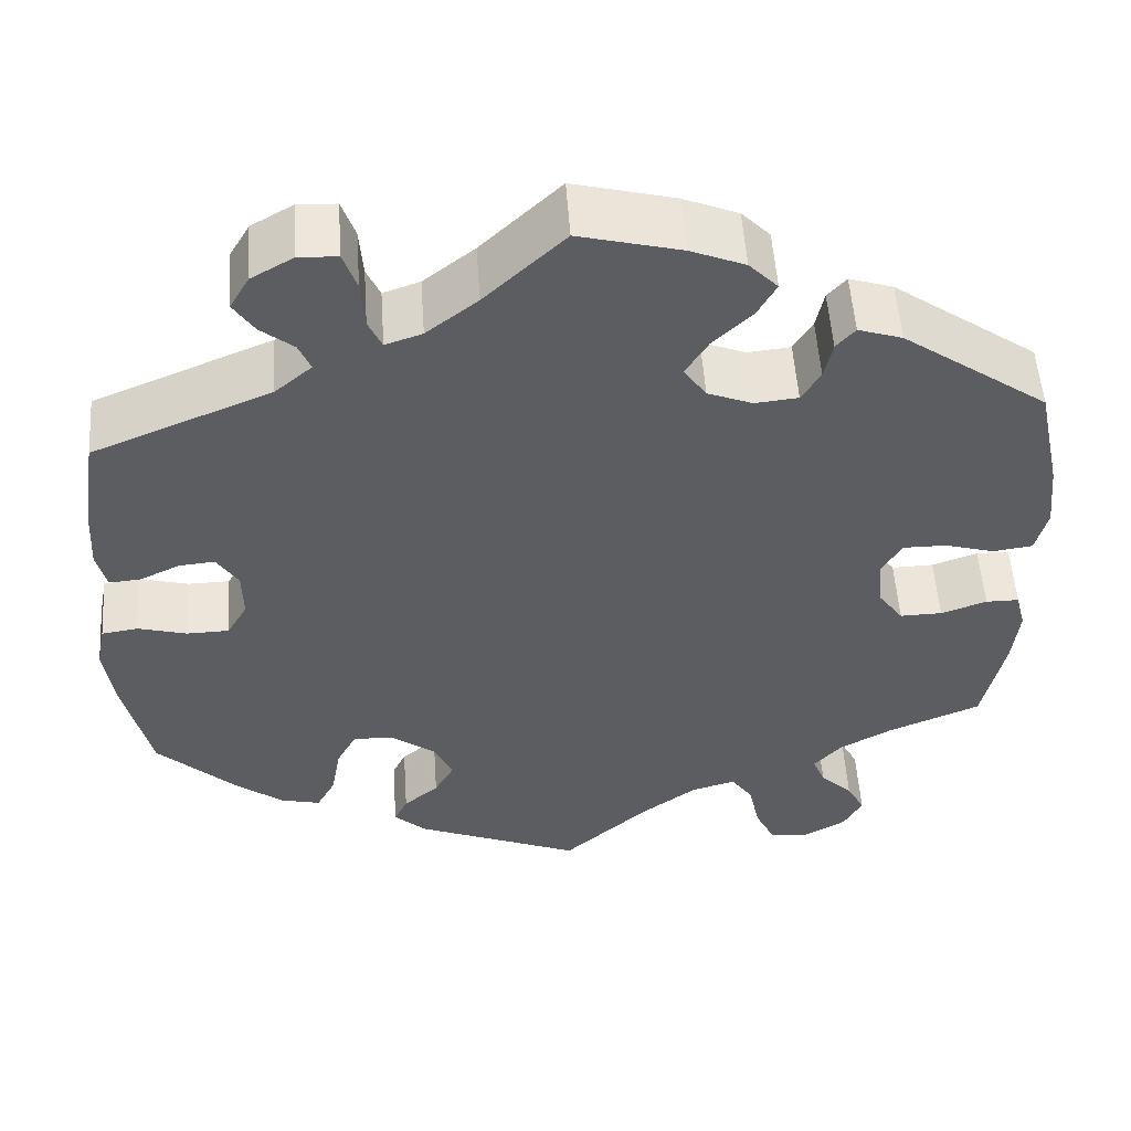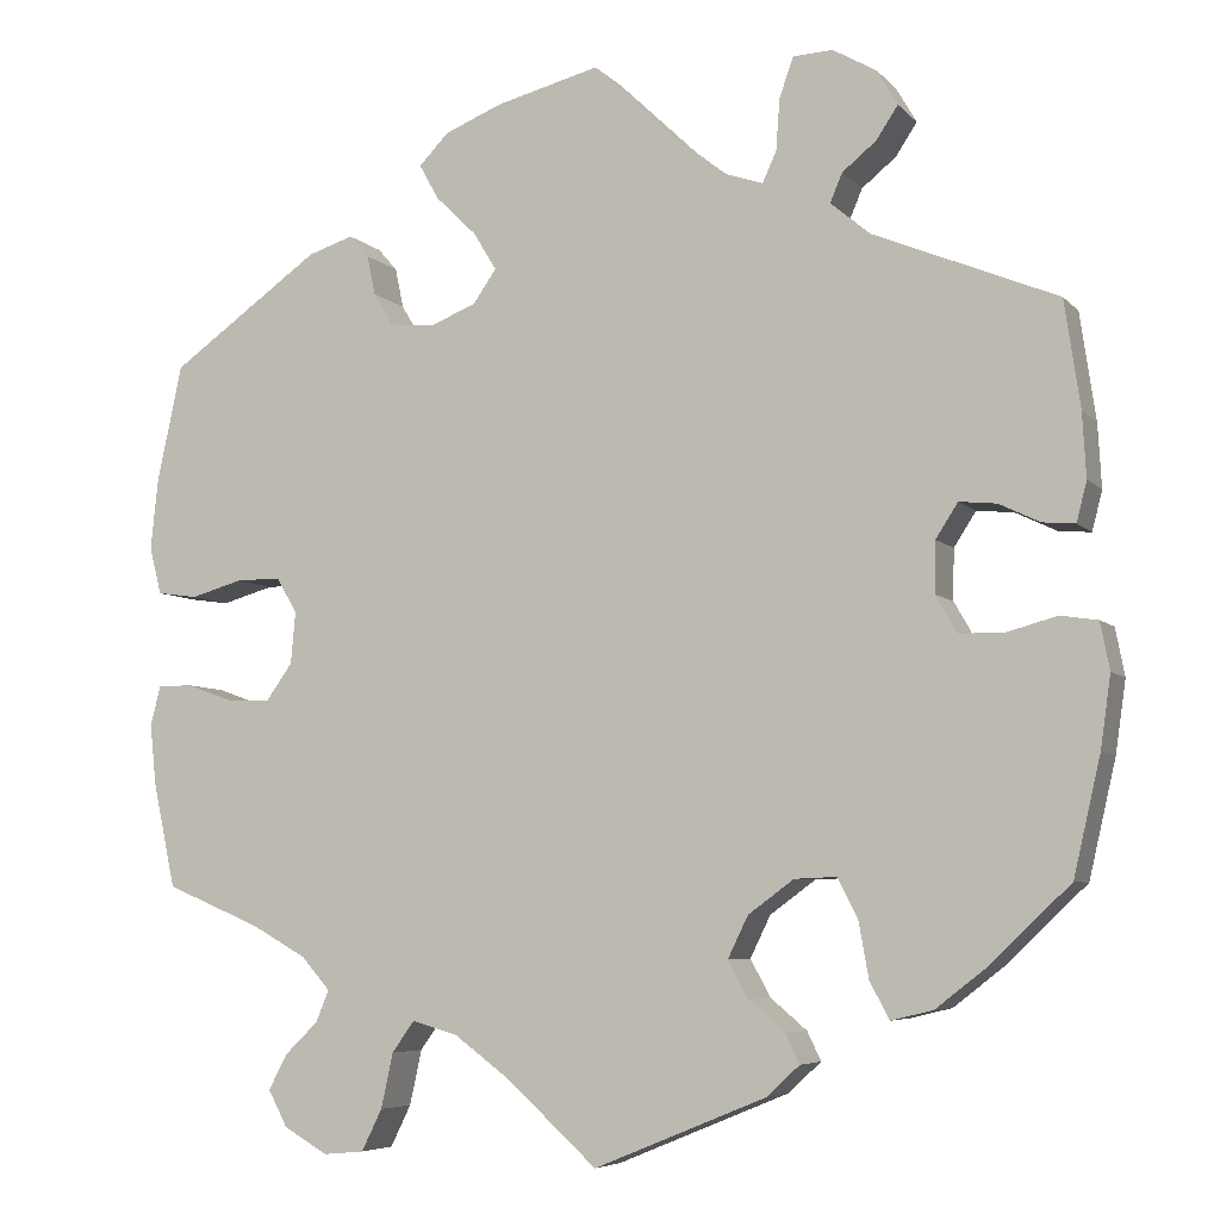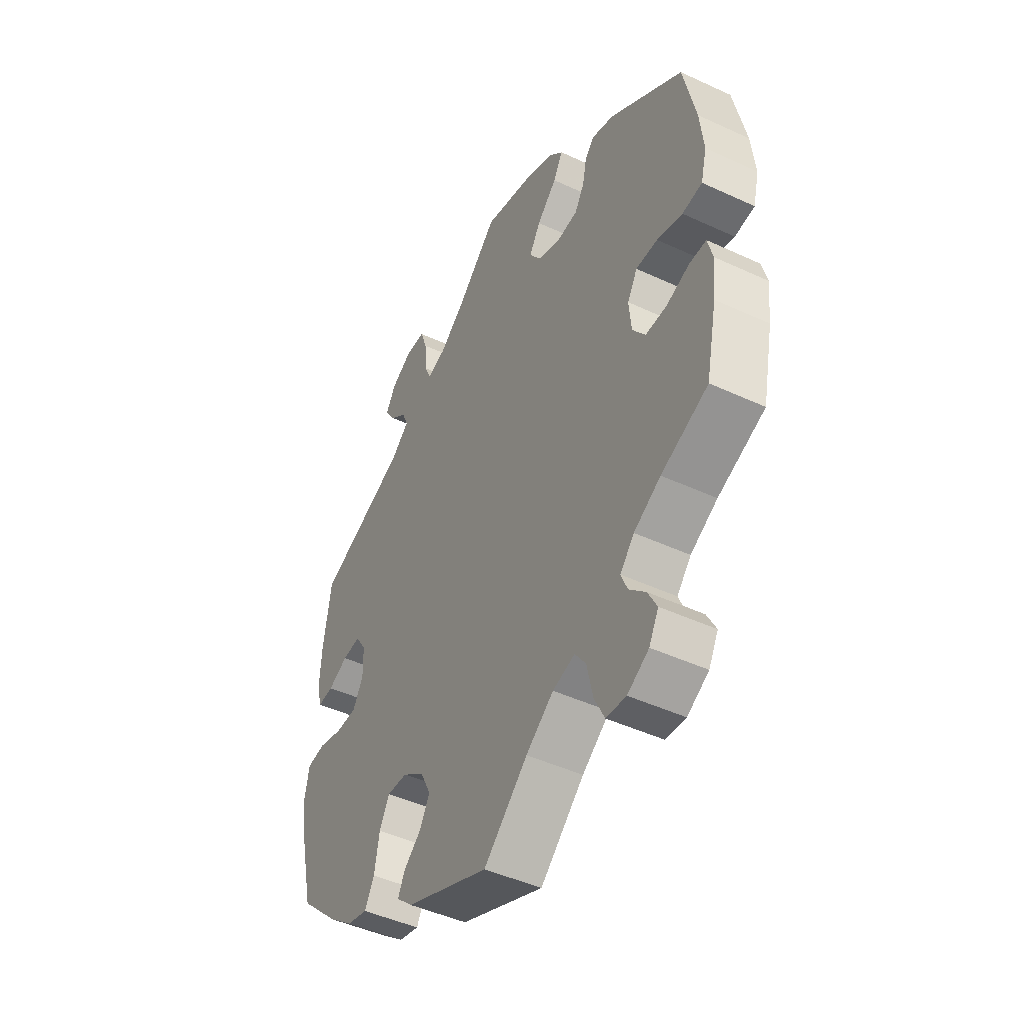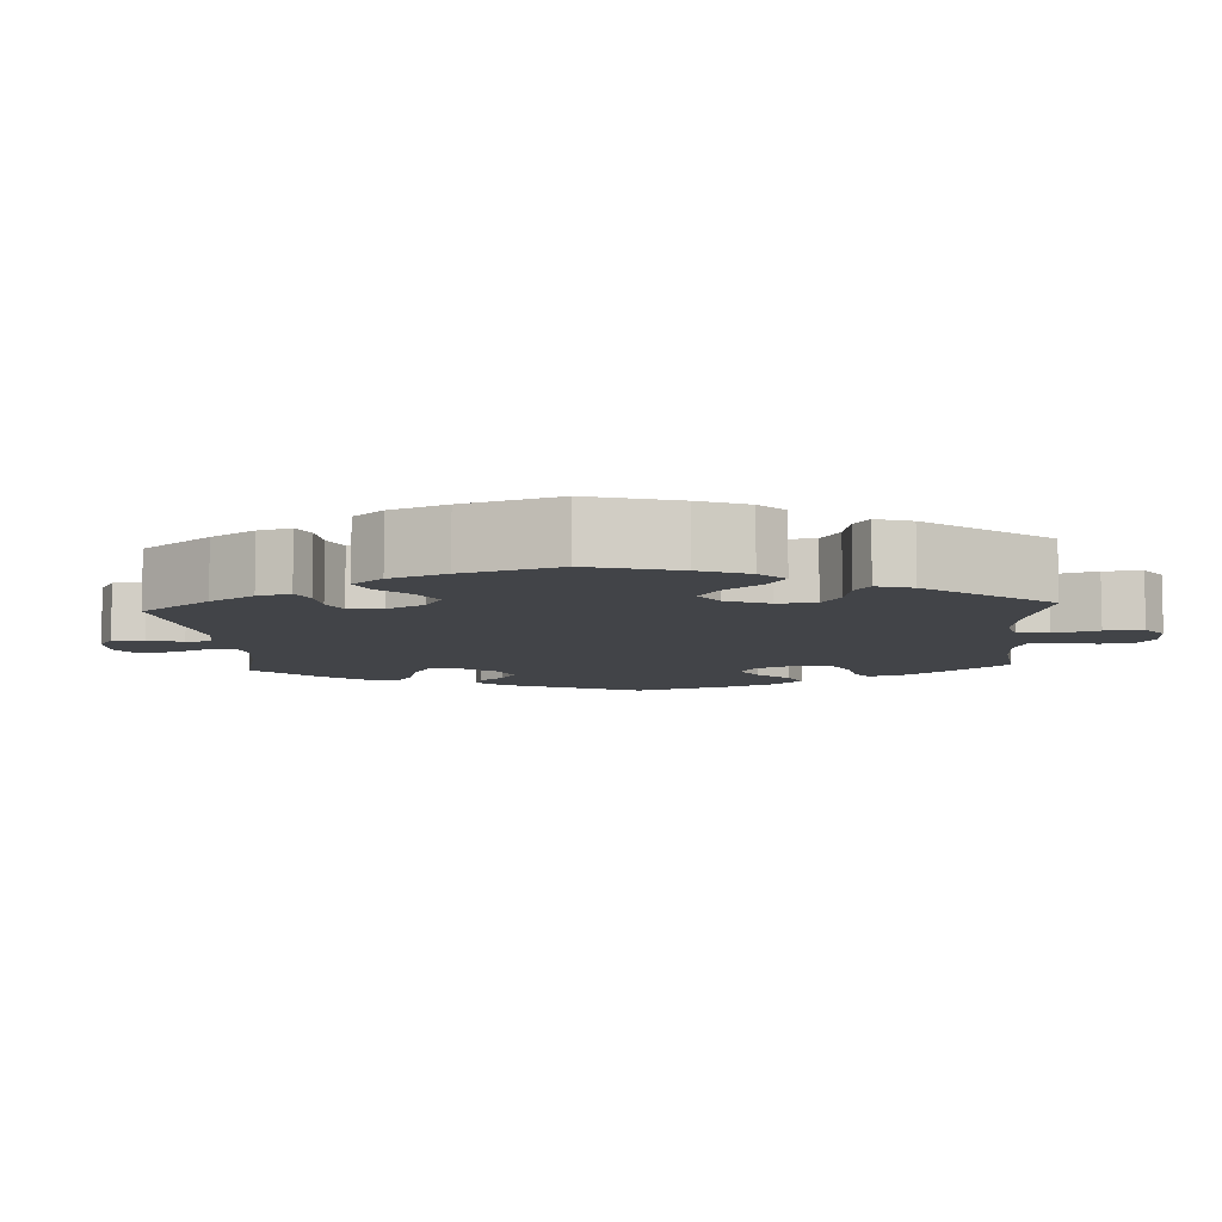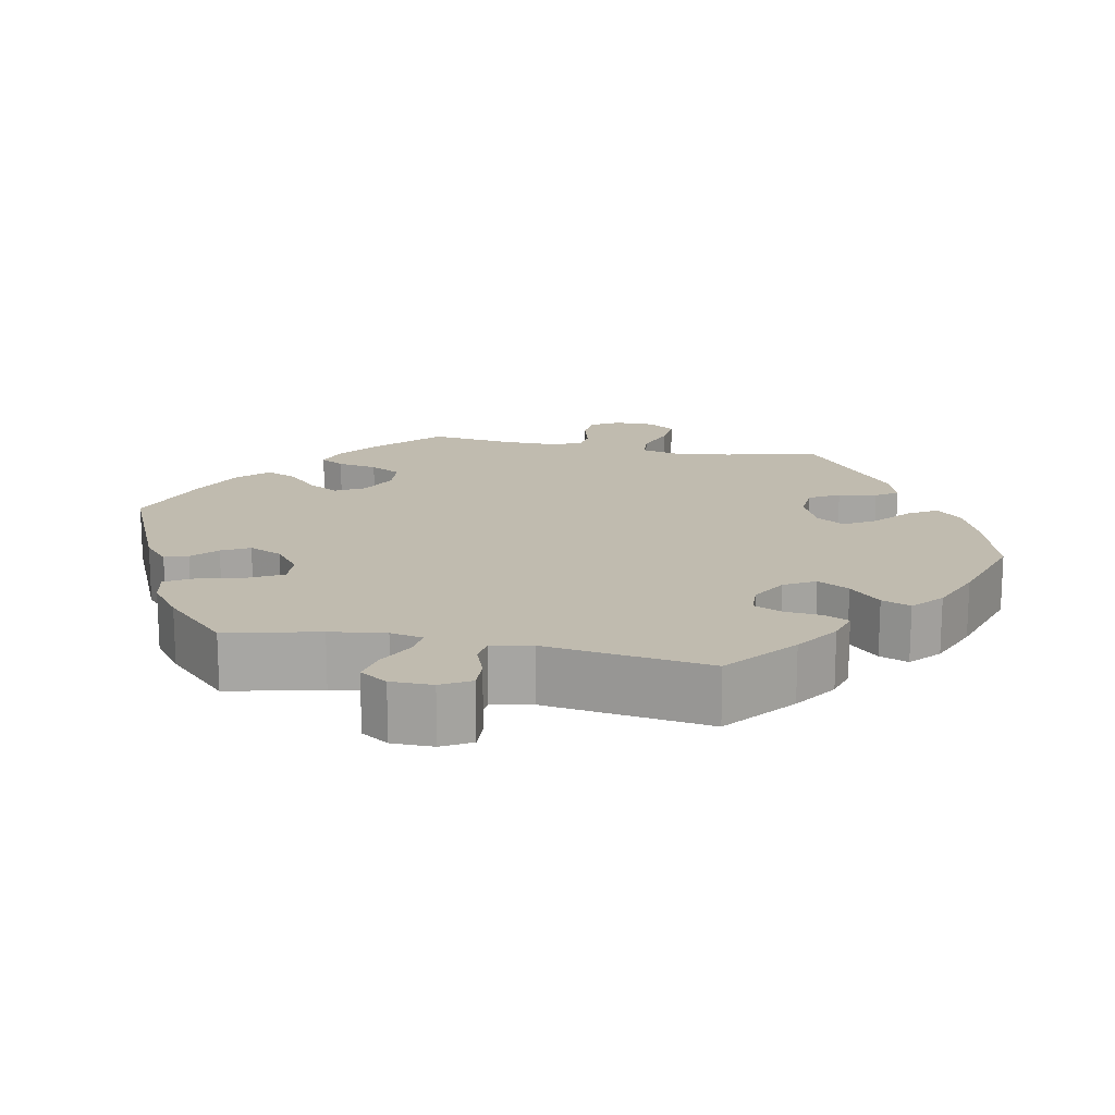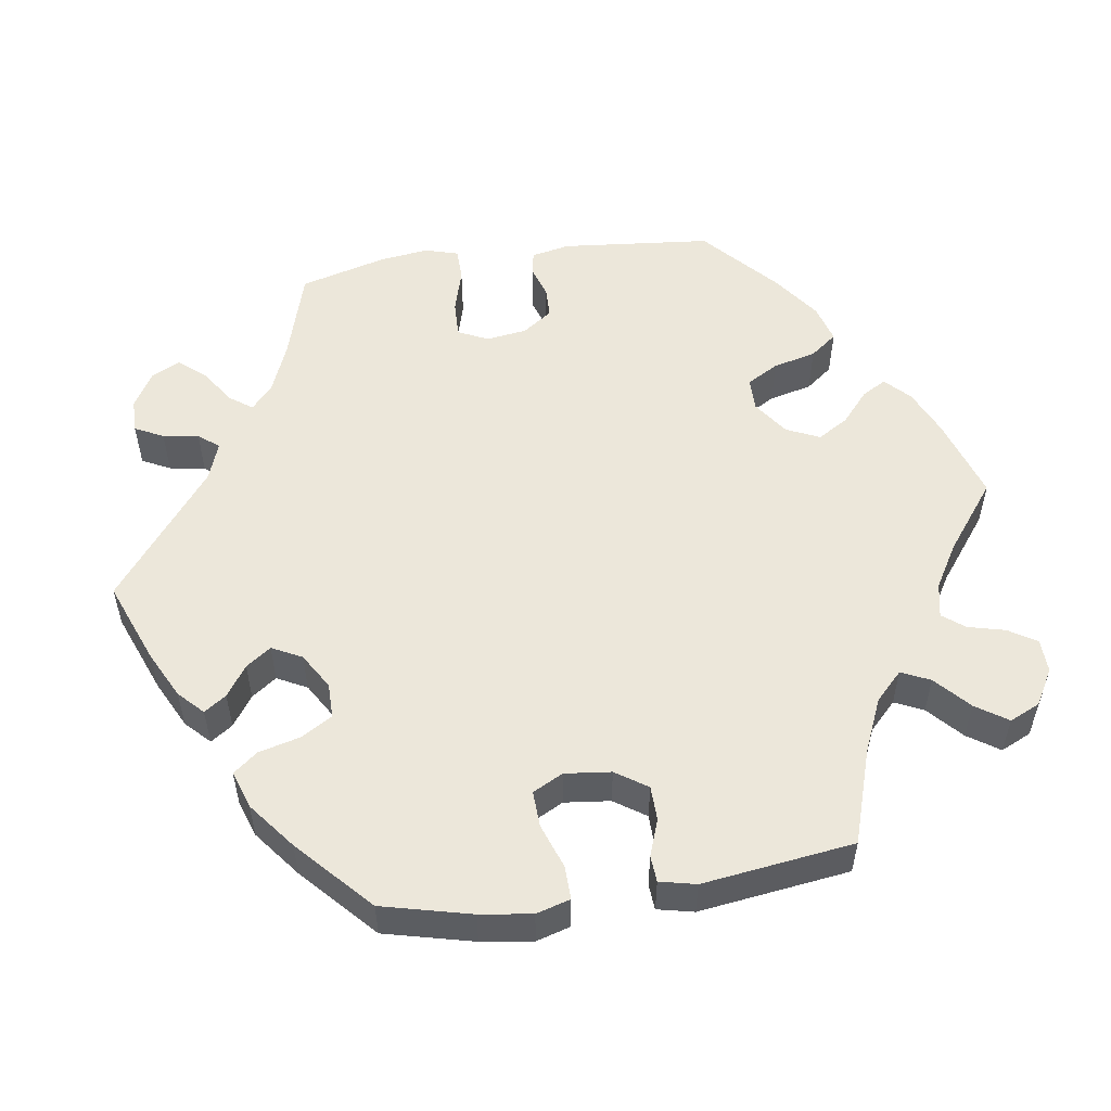
<metadata>
{"format":"obj","ext":"obj","renderer":"f3d","projection":"perspective","resolution":1024,"background":"white","views":[{"elev":53.5,"azim":176.1,"up":"+Z"},{"elev":-6.0,"azim":21.9,"up":"+Z"},{"elev":-46.3,"azim":-117.9,"up":"+Z"},{"elev":-7.8,"azim":123.8,"up":"+Y"},{"elev":16.1,"azim":41.7,"up":"+Y"},{"elev":53.7,"azim":141.6,"up":"+Y"}]}
</metadata>
<code>
v -0.097 0.07 -0.49
v -0.158 0.07 -0.445
v -0.207 0.07 -0.431
v -0.231 0.07 -0.465
v -0.244 0.07 -0.524
v -0.266 0.07 -0.569
v -0.31 0.07 -0.573
v -0.357 0.07 -0.546
v -0.378 0.07 -0.507
v -0.358 0.07 -0.469
v -0.322 0.07 -0.434
v -0.308 0.07 -0.4
v -0.339 0.07 -0.365
v -0.398 0.07 -0.332
v -0.501 0.07 -0.289
v -0.525 0.07 -0.177
v -0.532 0.07 -0.111
v -0.521 0.07 -0.068
v -0.484 0.07 -0.068
v -0.433 0.07 -0.086
v -0.386 0.07 -0.087
v -0.358 0.07 -0.048
v -0.353 0.07 0.008
v -0.375 0.07 0.046
v -0.423 0.07 0.046
v -0.479 0.07 0.03
v -0.523 0.07 0.036
v -0.536 0.07 0.087
v -0.528 0.07 0.163
v -0.501 0.07 0.289
v -0.339 0.07 0.404
v -0.29 0.07 0.42
v -0.269 0.07 0.396
v -0.26 0.07 0.353
v -0.239 0.07 0.318
v -0.191 0.07 0.313
v -0.141 0.07 0.333
v -0.116 0.07 0.369
v -0.141 0.07 0.41
v -0.185 0.07 0.453
v -0.206 0.07 0.491
v -0.174 0.07 0.524
v -0.113 0.07 0.549
v 0 0.07 0.578
v 0.089 0.07 0.493
v 0.146 0.07 0.448
v 0.187 0.07 0.434
v 0.202 0.07 0.467
v 0.206 0.07 0.522
v 0.221 0.07 0.565
v 0.264 0.07 0.567
v 0.311 0.07 0.54
v 0.333 0.07 0.502
v 0.31 0.07 0.467
v 0.273 0.07 0.437
v 0.26 0.07 0.406
v 0.301 0.07 0.371
v 0.5 0.07 0.289
v 0.517 0.07 0.174
v 0.521 0.07 0.105
v 0.51 0.07 0.062
v 0.475 0.07 0.065
v 0.431 0.07 0.086
v 0.391 0.07 0.09
v 0.367 0.07 0.053
v 0.366 0.07 -0.002
v 0.389 0.07 -0.042
v 0.436 0.07 -0.043
v 0.491 0.07 -0.028
v 0.531 0.07 -0.034
v 0.541 0.07 -0.085
v 0.53 0.07 -0.162
v 0.501 0.07 -0.288
v 0.414 0.07 -0.371
v 0.36 0.07 -0.413
v 0.315 0.07 -0.424
v 0.294 0.07 -0.385
v 0.283 0.07 -0.324
v 0.261 0.07 -0.282
v 0.216 0.07 -0.284
v 0.167 0.07 -0.32
v 0.145 0.07 -0.365
v 0.167 0.07 -0.405
v 0.206 0.07 -0.438
v 0.221 0.07 -0.469
v 0.185 0.07 -0.502
v 0 0.07 -0.578
v -0.097 0 -0.49
v -0.158 0 -0.445
v -0.207 0 -0.431
v -0.231 0 -0.465
v -0.244 0 -0.524
v -0.266 0 -0.569
v -0.31 0 -0.573
v -0.357 0 -0.546
v -0.378 0 -0.507
v -0.358 0 -0.469
v -0.322 0 -0.434
v -0.308 0 -0.4
v -0.339 0 -0.365
v -0.398 0 -0.332
v -0.501 0 -0.289
v -0.525 0 -0.177
v -0.532 0 -0.111
v -0.521 0 -0.068
v -0.484 0 -0.068
v -0.433 0 -0.086
v -0.386 0 -0.087
v -0.358 0 -0.048
v -0.353 0 0.008
v -0.375 0 0.046
v -0.423 0 0.046
v -0.479 0 0.03
v -0.523 0 0.036
v -0.536 0 0.087
v -0.528 0 0.163
v -0.501 0 0.289
v -0.339 0 0.404
v -0.29 0 0.42
v -0.269 0 0.396
v -0.26 0 0.353
v -0.239 0 0.318
v -0.191 0 0.313
v -0.141 0 0.333
v -0.116 0 0.369
v -0.141 0 0.41
v -0.185 0 0.453
v -0.206 0 0.491
v -0.174 0 0.524
v -0.113 0 0.549
v 0 0 0.578
v 0.089 0 0.493
v 0.146 0 0.448
v 0.187 0 0.434
v 0.202 0 0.467
v 0.206 0 0.522
v 0.221 0 0.565
v 0.264 0 0.567
v 0.311 0 0.54
v 0.333 0 0.502
v 0.31 0 0.467
v 0.273 0 0.437
v 0.26 0 0.406
v 0.301 0 0.371
v 0.5 0 0.289
v 0.517 0 0.174
v 0.521 0 0.105
v 0.51 0 0.062
v 0.475 0 0.065
v 0.431 0 0.086
v 0.391 0 0.09
v 0.367 0 0.053
v 0.366 0 -0.002
v 0.389 0 -0.042
v 0.436 0 -0.043
v 0.491 0 -0.028
v 0.531 0 -0.034
v 0.541 0 -0.085
v 0.53 0 -0.162
v 0.501 0 -0.288
v 0.414 0 -0.371
v 0.36 0 -0.413
v 0.315 0 -0.424
v 0.294 0 -0.385
v 0.283 0 -0.324
v 0.261 0 -0.282
v 0.216 0 -0.284
v 0.167 0 -0.32
v 0.145 0 -0.365
v 0.167 0 -0.405
v 0.206 0 -0.438
v 0.221 0 -0.469
v 0.185 0 -0.502
v 0 0 -0.578
f 86 87 1
f 83 84 85 86
f 82 83 86 1
f 81 82 1 2
f 80 81 2 3
f 75 76 77 78
f 75 78 79
f 74 75 79
f 73 74 79
f 72 73 79
f 71 72 79 80
f 68 69 70 71
f 67 68 71 80
f 60 61 62 63
f 60 63 64
f 57 58 59 60
f 56 57 60 64
f 52 53 54 55
f 52 55 56
f 51 52 56
f 48 49 50 51
f 47 48 51 56
f 46 47 56 64
f 42 43 44 45
f 39 40 41 42
f 38 39 42 45
f 37 38 45 46
f 31 32 33 34
f 31 34 35
f 30 31 35
f 29 30 35 36
f 25 26 27 28
f 24 25 28 29
f 17 18 19 20
f 17 20 21
f 14 15 16 17
f 13 14 17 21
f 12 13 21 22
f 8 9 10 11
f 8 11 12
f 7 8 12
f 4 5 6 7
f 3 4 7 12
f 66 67 80 3
f 37 46 64 65
f 24 29 36 37
f 23 24 37 65
f 22 23 65 66
f 3 12 22 66
f 88 174 173
f 173 172 171 170
f 88 173 170 169
f 89 88 169 168
f 90 89 168 167
f 165 164 163 162
f 166 165 162
f 166 162 161
f 166 161 160
f 166 160 159
f 167 166 159 158
f 158 157 156 155
f 167 158 155 154
f 150 149 148 147
f 151 150 147
f 147 146 145 144
f 151 147 144 143
f 142 141 140 139
f 143 142 139
f 143 139 138
f 138 137 136 135
f 143 138 135 134
f 151 143 134 133
f 132 131 130 129
f 129 128 127 126
f 132 129 126 125
f 133 132 125 124
f 121 120 119 118
f 122 121 118
f 122 118 117
f 123 122 117 116
f 115 114 113 112
f 116 115 112 111
f 107 106 105 104
f 108 107 104
f 104 103 102 101
f 108 104 101 100
f 109 108 100 99
f 98 97 96 95
f 99 98 95
f 99 95 94
f 94 93 92 91
f 99 94 91 90
f 90 167 154 153
f 152 151 133 124
f 124 123 116 111
f 152 124 111 110
f 153 152 110 109
f 153 109 99 90
f 1 88 89 2
f 2 89 90 3
f 3 90 91 4
f 4 91 92 5
f 5 92 93 6
f 6 93 94 7
f 7 94 95 8
f 8 95 96 9
f 9 96 97 10
f 10 97 98 11
f 11 98 99 12
f 12 99 100 13
f 13 100 101 14
f 14 101 102 15
f 15 102 103 16
f 16 103 104 17
f 17 104 105 18
f 18 105 106 19
f 19 106 107 20
f 20 107 108 21
f 21 108 109 22
f 22 109 110 23
f 23 110 111 24
f 24 111 112 25
f 25 112 113 26
f 26 113 114 27
f 27 114 115 28
f 28 115 116 29
f 29 116 117 30
f 30 117 118 31
f 31 118 119 32
f 32 119 120 33
f 33 120 121 34
f 34 121 122 35
f 35 122 123 36
f 36 123 124 37
f 37 124 125 38
f 38 125 126 39
f 39 126 127 40
f 40 127 128 41
f 41 128 129 42
f 42 129 130 43
f 43 130 131 44
f 44 131 132 45
f 45 132 133 46
f 46 133 134 47
f 47 134 135 48
f 48 135 136 49
f 49 136 137 50
f 50 137 138 51
f 51 138 139 52
f 52 139 140 53
f 53 140 141 54
f 54 141 142 55
f 55 142 143 56
f 56 143 144 57
f 57 144 145 58
f 58 145 146 59
f 59 146 147 60
f 60 147 148 61
f 61 148 149 62
f 62 149 150 63
f 63 150 151 64
f 64 151 152 65
f 65 152 153 66
f 66 153 154 67
f 67 154 155 68
f 68 155 156 69
f 69 156 157 70
f 70 157 158 71
f 71 158 159 72
f 72 159 160 73
f 73 160 161 74
f 74 161 162 75
f 75 162 163 76
f 76 163 164 77
f 77 164 165 78
f 78 165 166 79
f 79 166 167 80
f 80 167 168 81
f 81 168 169 82
f 82 169 170 83
f 83 170 171 84
f 84 171 172 85
f 85 172 173 86
f 86 173 174 87
f 87 174 88 1

</code>
